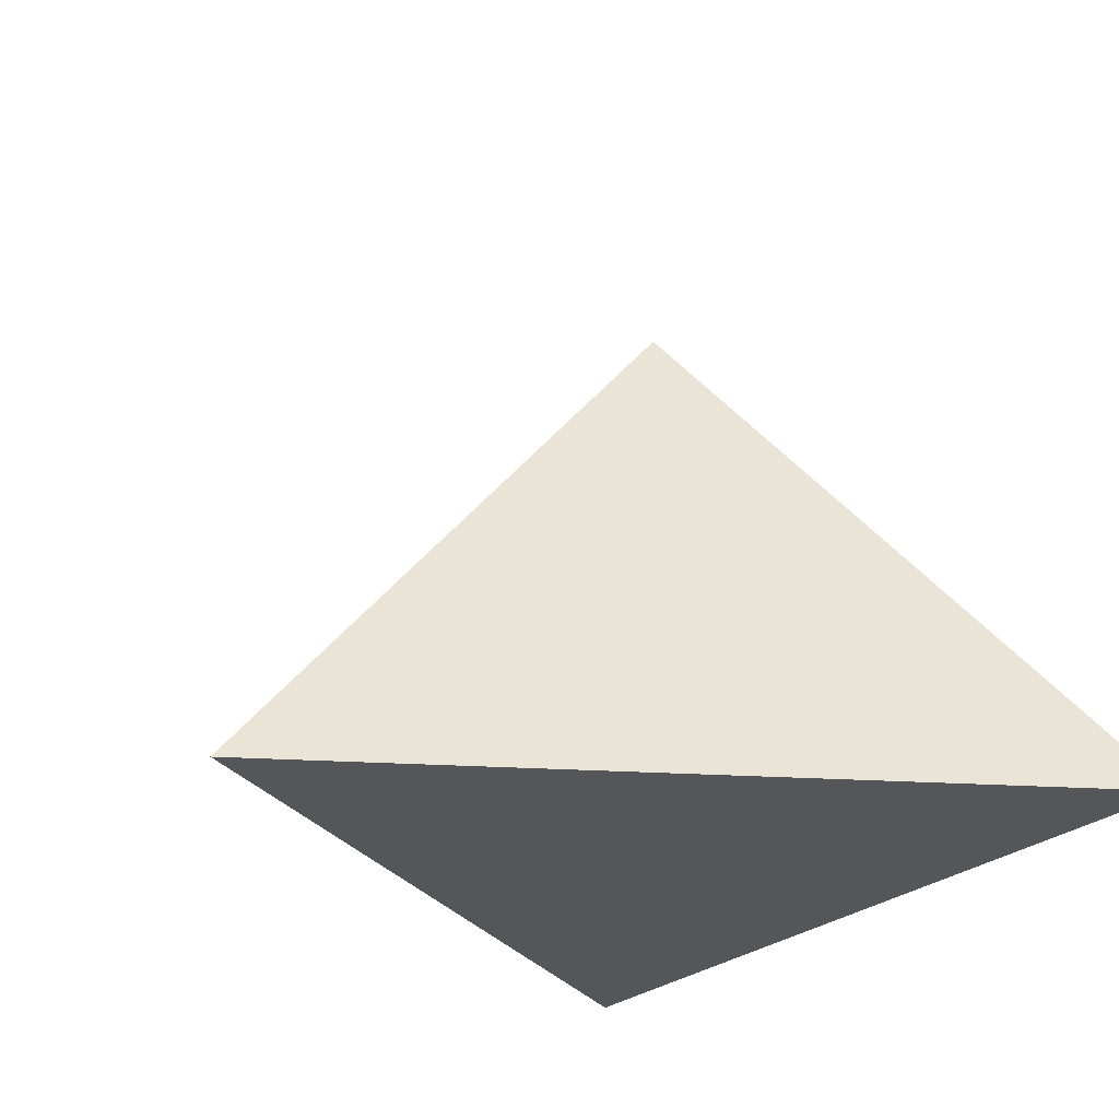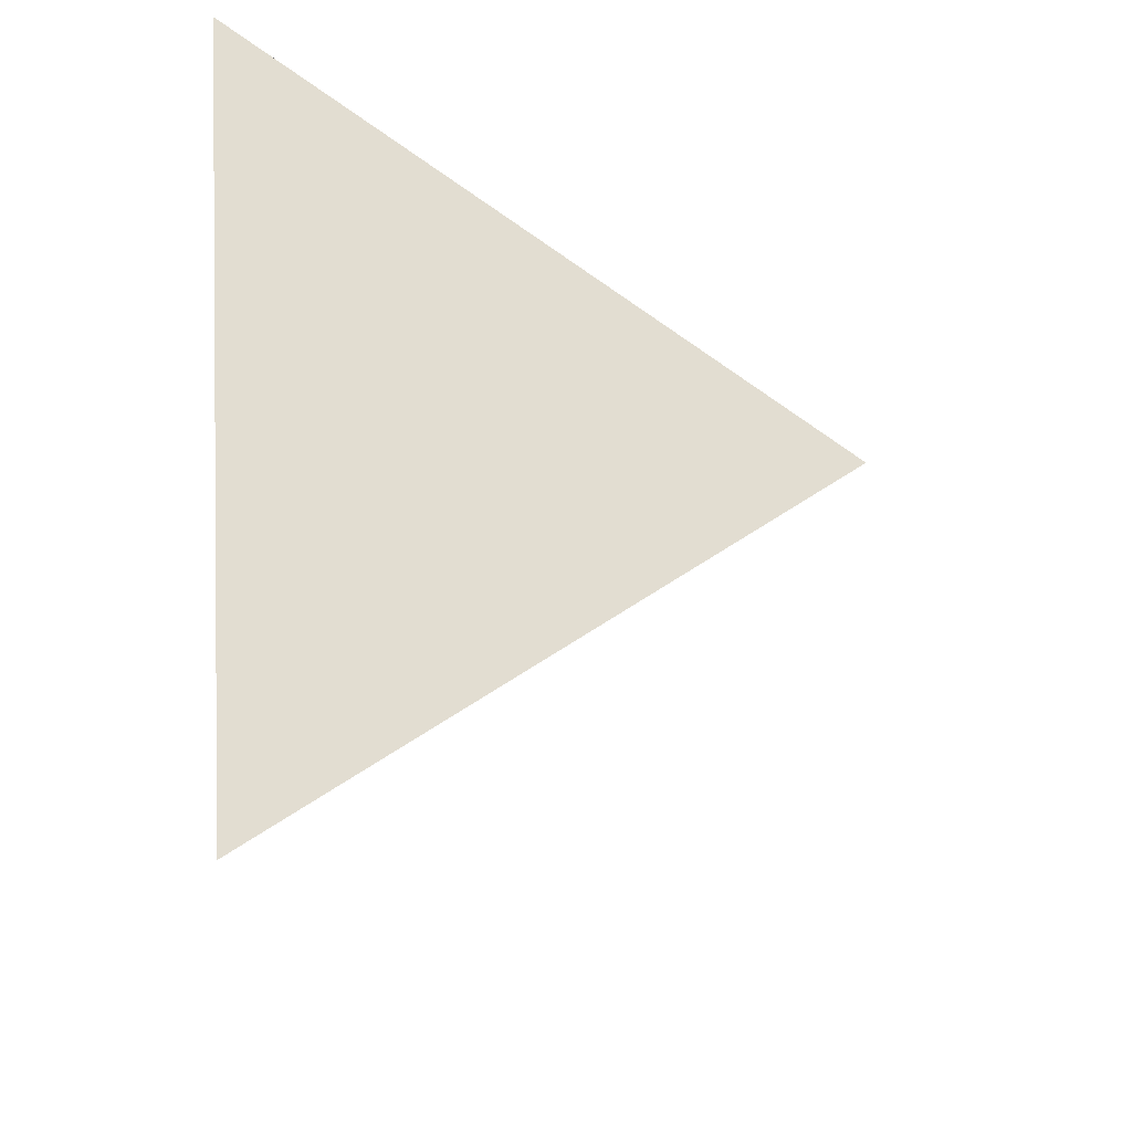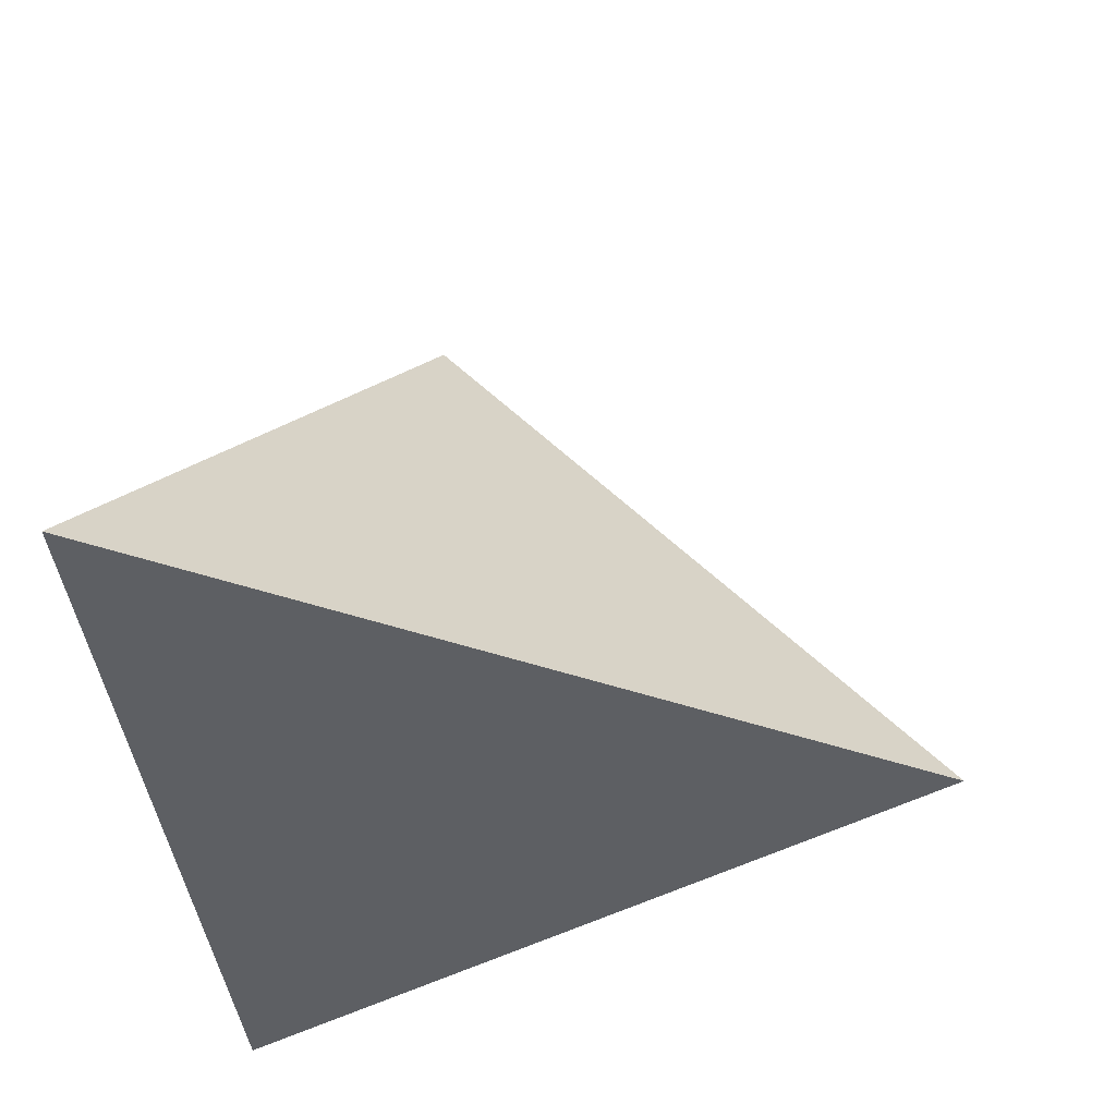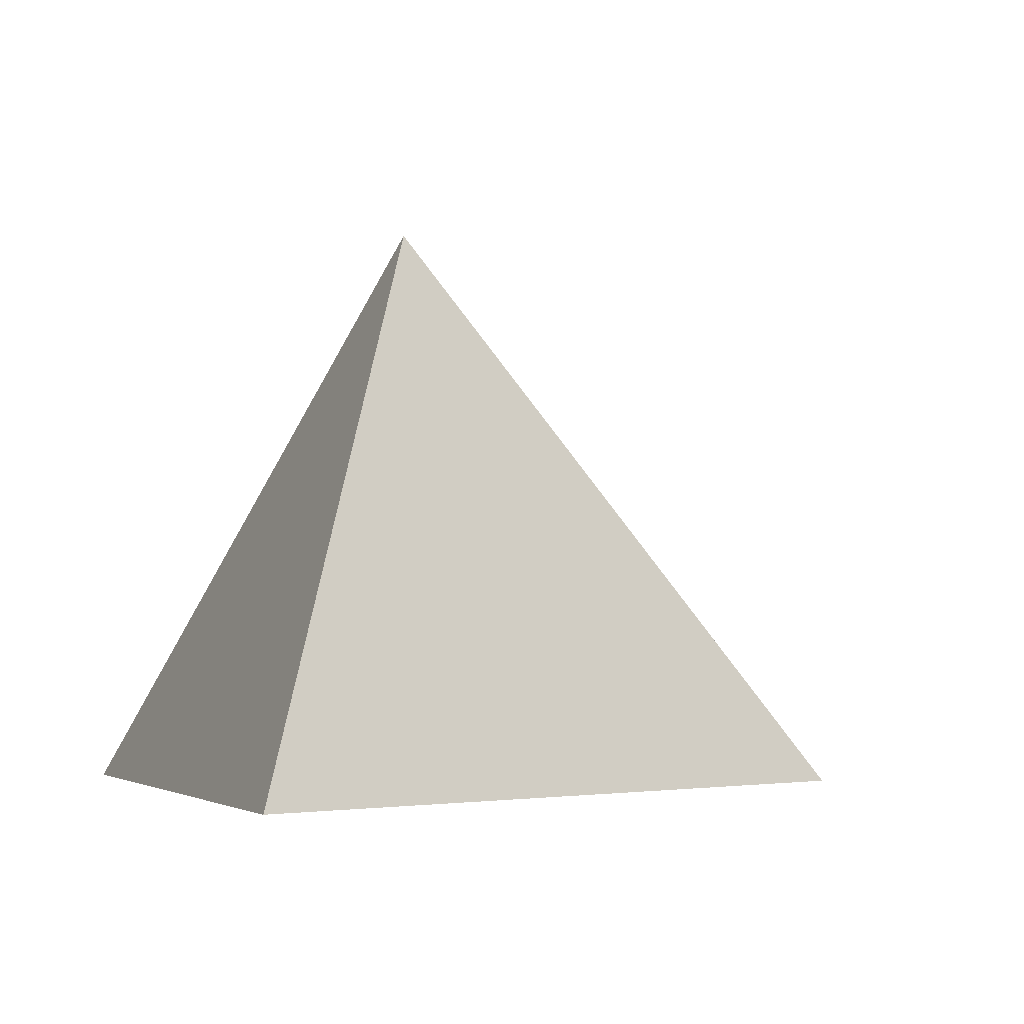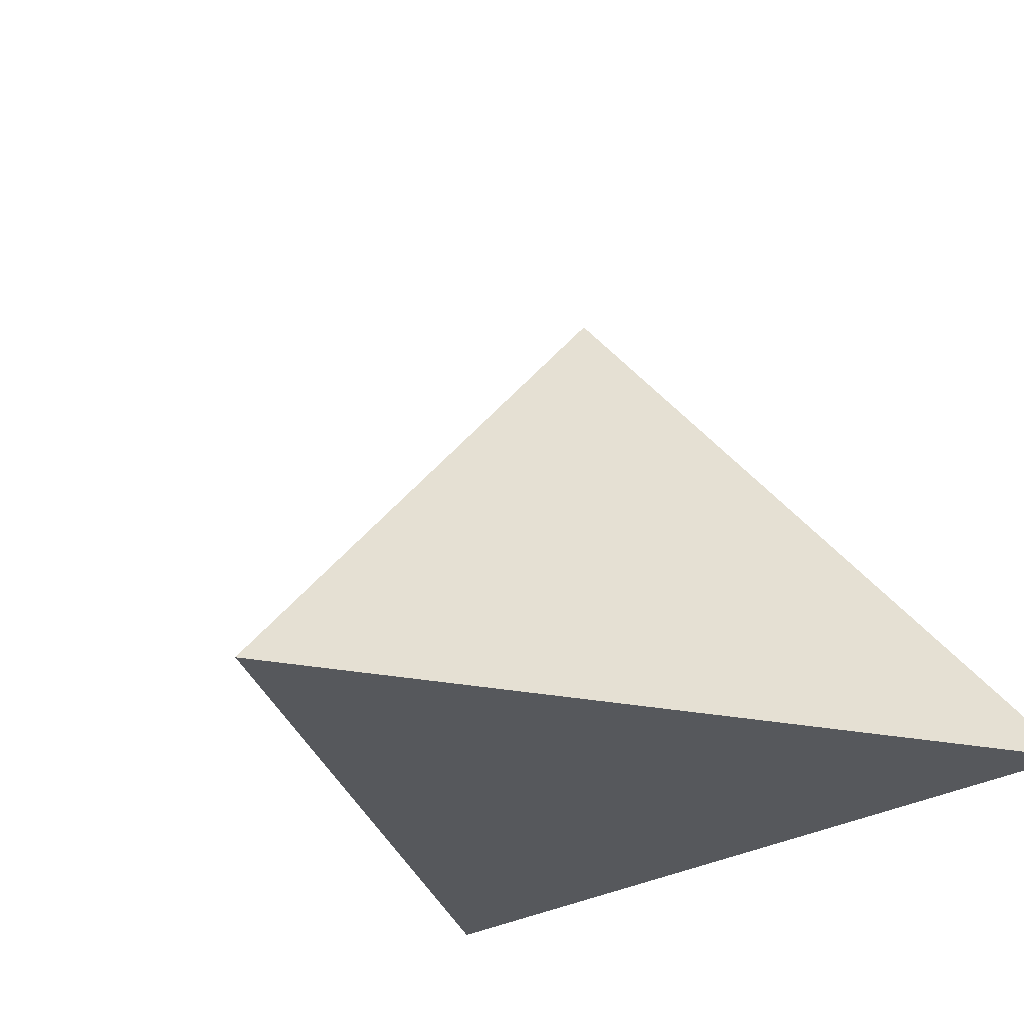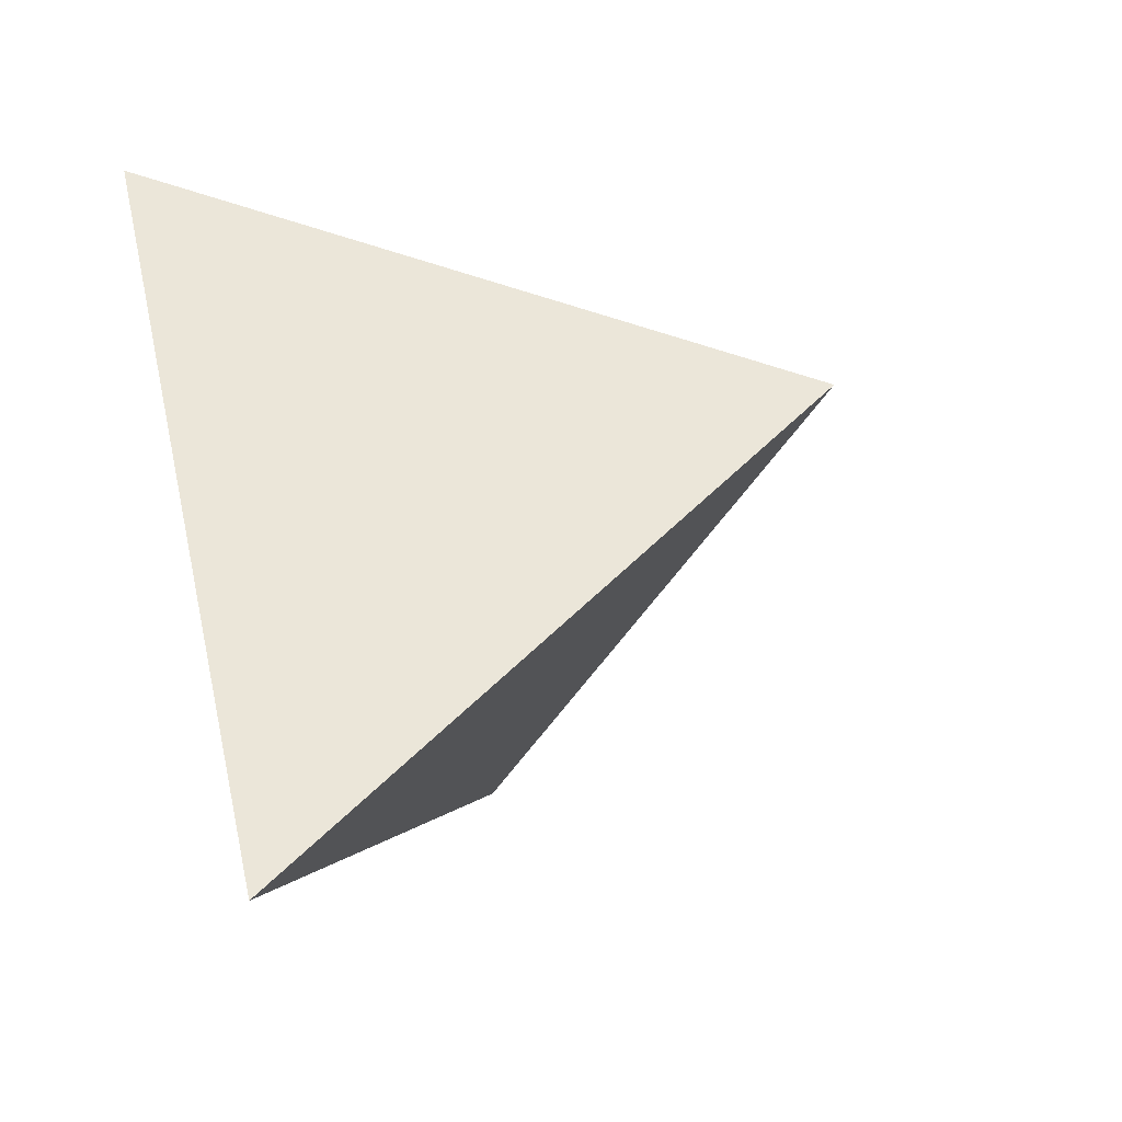
<metadata>
{"format":"obj","ext":"obj","renderer":"f3d","projection":"perspective","resolution":1024,"background":"white","views":[{"elev":-26.1,"azim":-125.6,"up":"+Y"},{"elev":-53.7,"azim":96.7,"up":"+Z"},{"elev":-39.8,"azim":95.9,"up":"+Y"},{"elev":-4.2,"azim":70.9,"up":"+Y"},{"elev":-28.1,"azim":-136.6,"up":"+Y"},{"elev":-61.4,"azim":115.7,"up":"+Z"}]}
</metadata>
<code>
o Sphere
v 0.75 -0.02024 0.433
v 0 -1.321 0
v -0.75 -0.02024 0.433
v 0 1.015 0
v 0 -0.02024 -0.866
f 5 4 1
f 1 4 3
f 1 3 5
f 3 4 5

</code>
